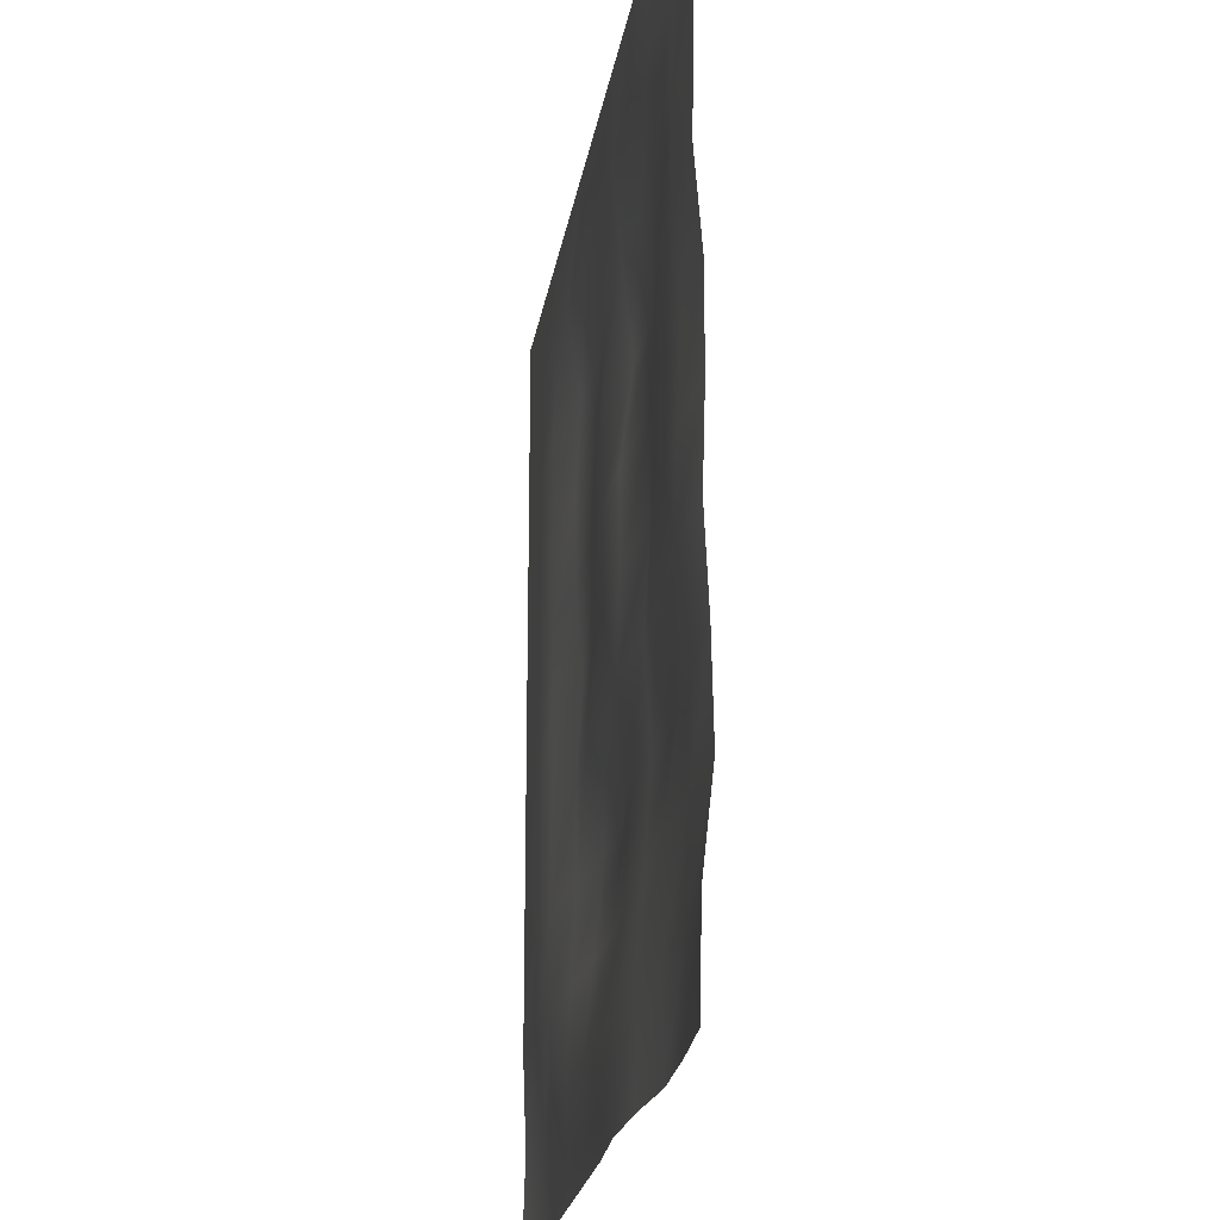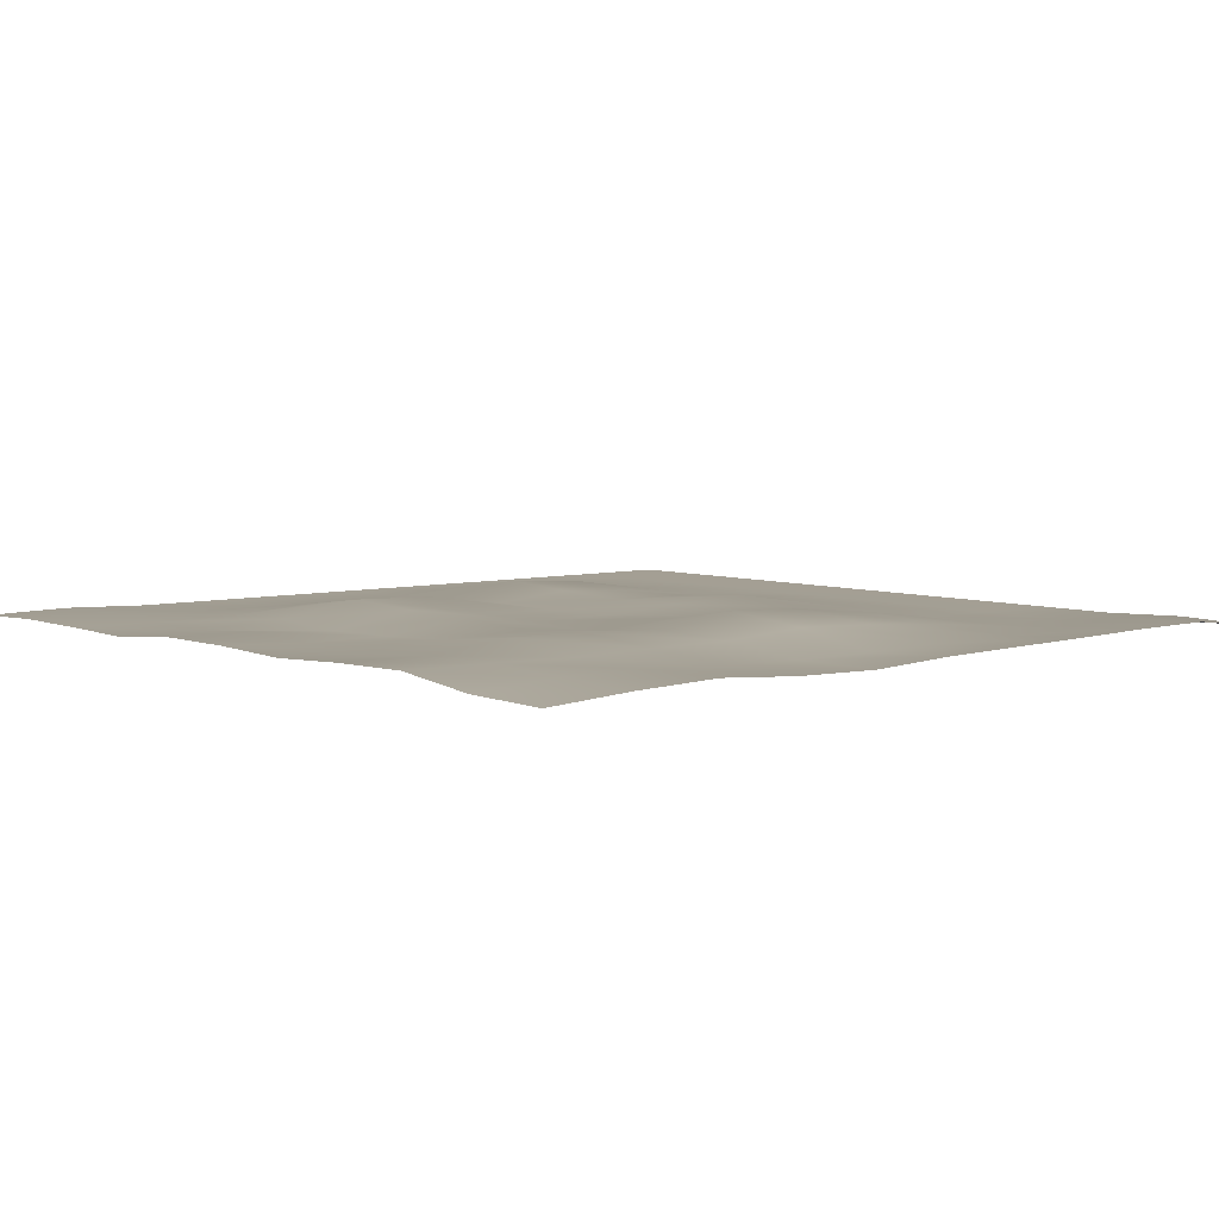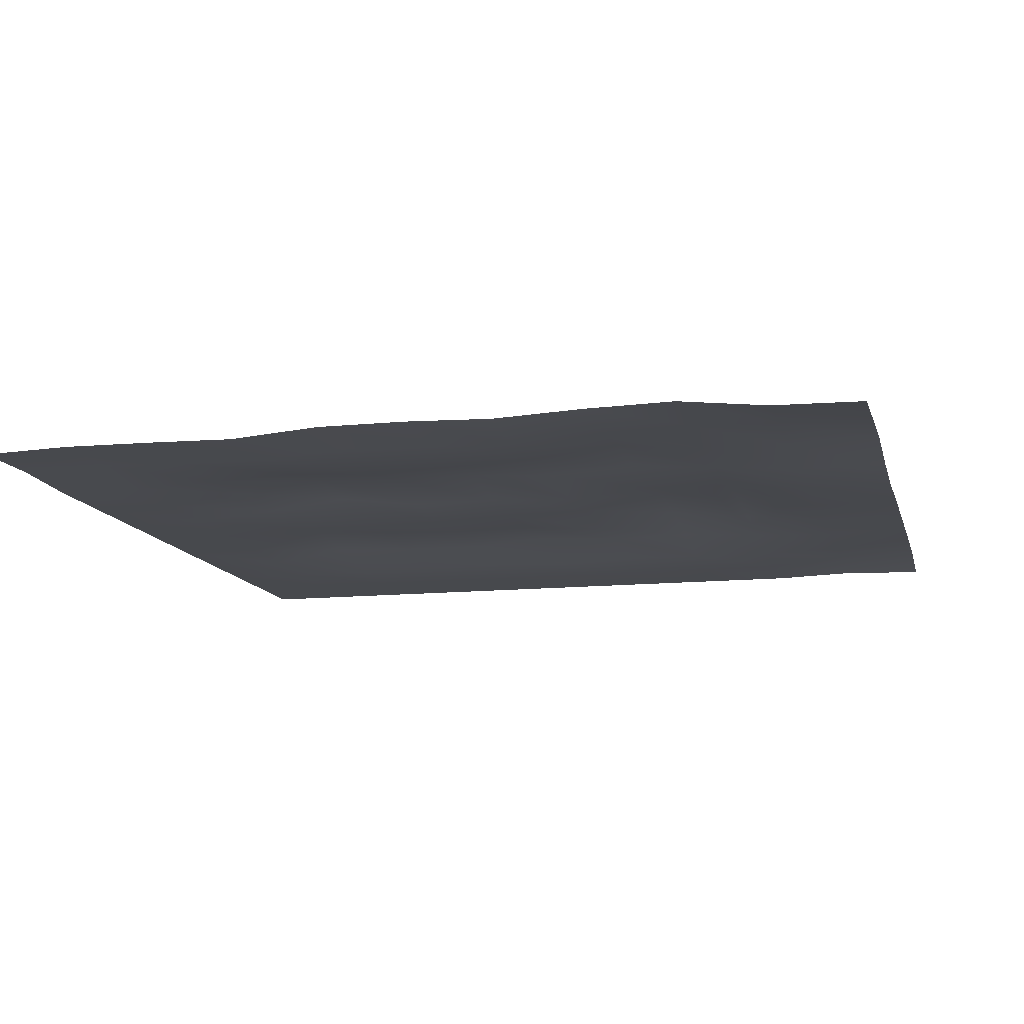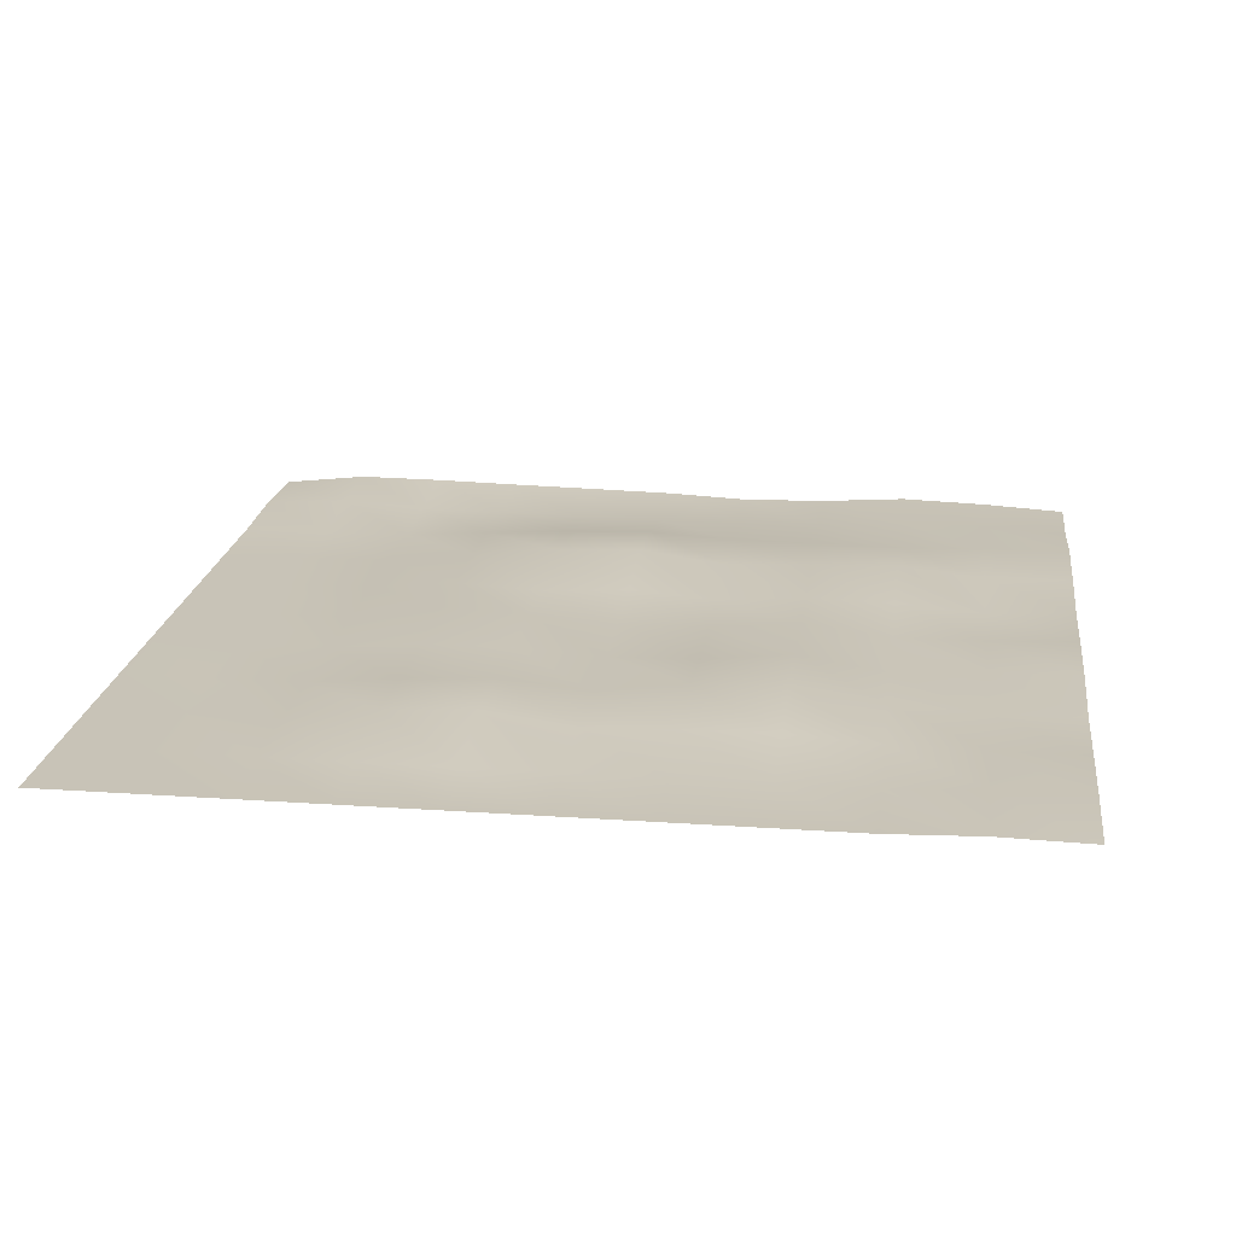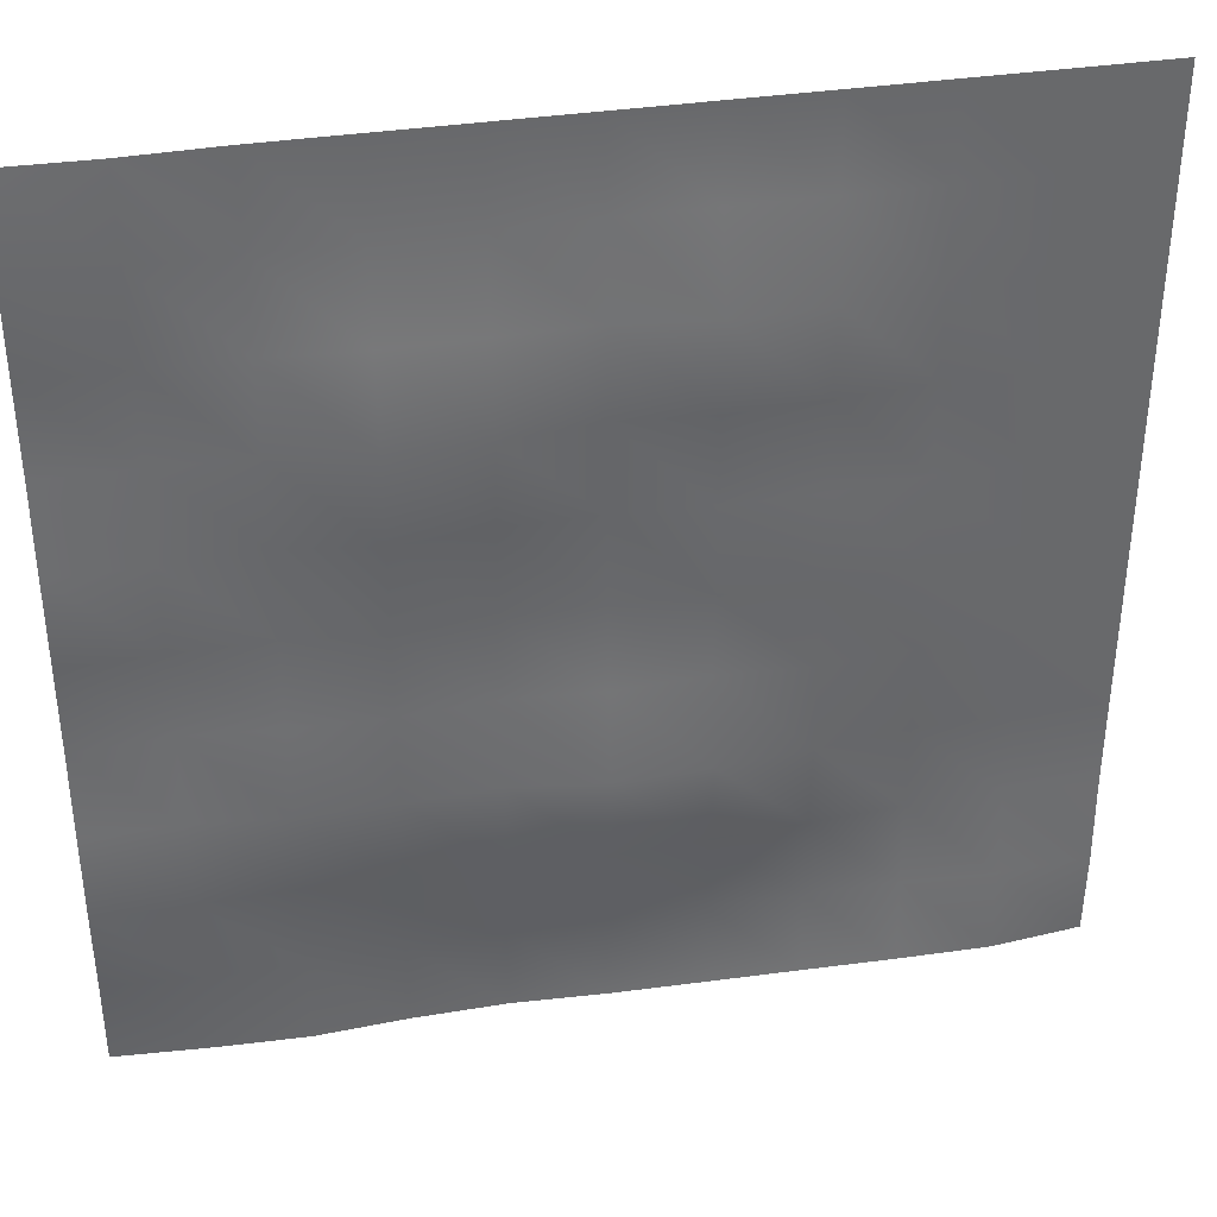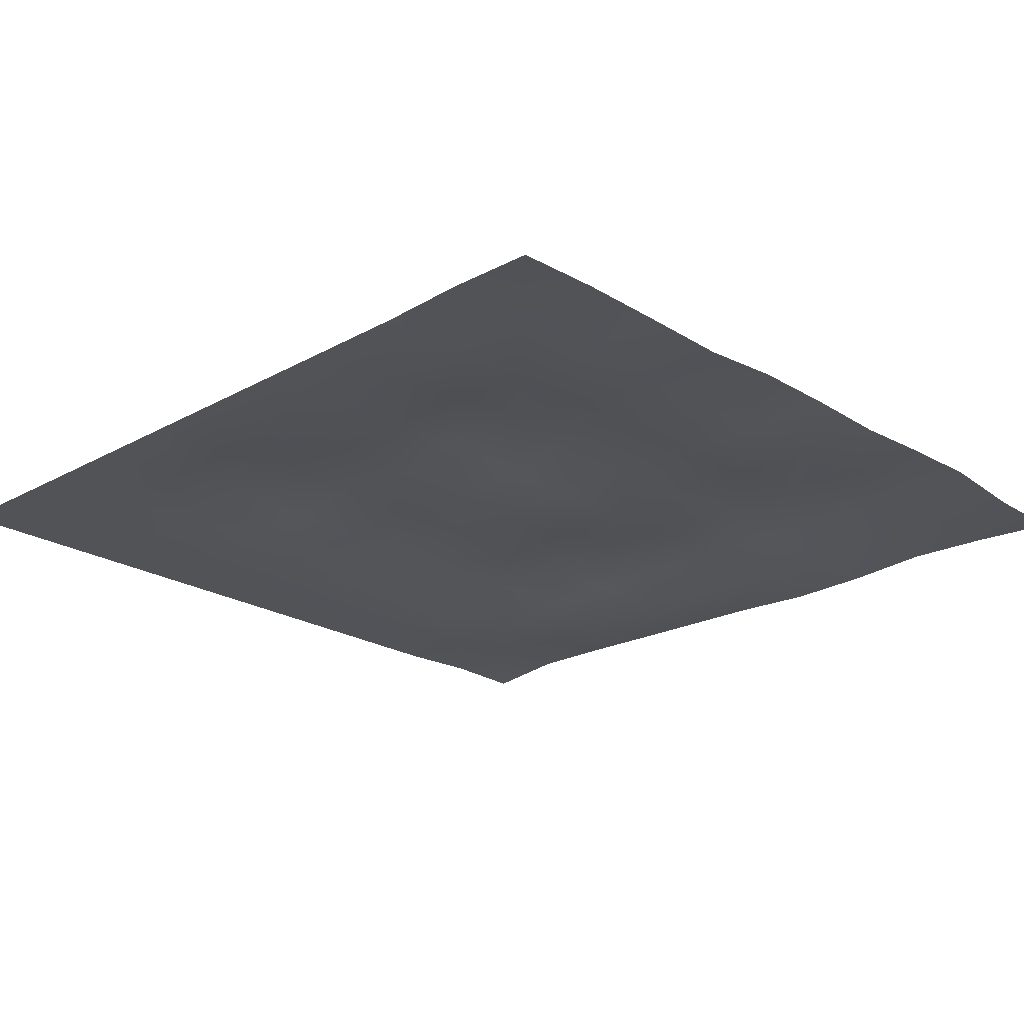
<metadata>
{"format":"obj","ext":"obj","renderer":"f3d","projection":"perspective","resolution":1024,"background":"white","views":[{"elev":-21.0,"azim":81.3,"up":"+Z"},{"elev":5.6,"azim":139.5,"up":"+Y"},{"elev":-12.2,"azim":103.7,"up":"+Y"},{"elev":19.8,"azim":7.4,"up":"+Y"},{"elev":37.9,"azim":169.3,"up":"+Z"},{"elev":-22.4,"azim":43.9,"up":"+Y"}]}
</metadata>
<code>
g Ground_low
v -0.6517 -0.9882 0.5214
v -0.5214 -0.9882 0.6517
v -0.6517 -0.9882 0.6517
v -0.5214 -0.9882 0.5214
v -0.3911 -0.9882 0.6517
v -0.6517 -0.9882 0.3911
v -0.3911 -0.9882 0.5214
v -0.2608 -0.9882 0.6517
v -0.5214 -0.9882 0.3911
v -0.6517 -0.9882 0.2608
v -0.2608 -0.9882 0.5214
v -0.1305 -0.9882 0.6517
v -0.5214 -0.9882 0.2608
v -0.6517 -0.9882 0.1305
v -0.3911 -0.9882 0.3911
v -0.1305 -0.9882 0.5214
v -0.0001621 -0.9882 0.6517
v -0.5214 -0.9882 0.1305
v -0.6517 -0.9882 0.0001554
v -0.261 -0.9694 0.3912
v -0.3911 -0.9882 0.2608
v -0.0001621 -0.9882 0.5214
v 0.1301 -0.9882 0.6517
v -0.5214 -0.9882 0.0001554
v -0.6517 -0.9882 -0.1301
v -0.3911 -0.9867 0.1304
v -0.1308 -0.9623 0.3913
v -0.2609 -0.9762 0.2608
v 0.1301 -0.9882 0.5214
v 0.2604 -0.9882 0.6517
v -0.5214 -0.9882 -0.1301
v -0.6517 -0.9882 -0.2605
v -0.3911 -0.9873 0.0001578
v -0.2608 -0.9749 0.1303
v -0.0004847 -0.9806 0.3911
v -0.1308 -0.9692 0.2608
v 0.2604 -0.9882 0.5214
v 0.3908 -0.9882 0.6517
v -0.5214 -0.9882 -0.2605
v -0.6517 -0.9882 -0.3908
v -0.3911 -0.9852 -0.1301
v -0.2609 -0.966 0.000363
v -0.1301 -0.9737 0.1303
v 0.1301 -0.9769 0.3913
v -0.000447 -0.9807 0.2608
v -0.5214 -0.9882 -0.3908
v -0.6517 -0.9836 -0.5211
v -0.3911 -0.9871 -0.2605
v -0.261 -0.9737 -0.1296
v -0.1303 -0.9721 0.0002336
v -5.499e-05 -0.9816 0.1305
v 0.13 -0.9631 0.2614
v -0.5214 -0.9764 -0.5211
v -0.6517 -0.9874 -0.6514
v -0.5214 -0.9728 -0.6514
v -0.3911 -0.988 -0.3908
v -0.3911 -0.9844 -0.5211
v -0.3911 -0.9739 -0.6514
v -0.261 -0.9711 -0.2604
v -0.2608 -0.9787 -0.3908
v -0.2608 -0.9846 -0.5211
v -0.2608 -0.9767 -0.6515
v -0.1305 -0.981 -0.13
v -0.1308 -0.9587 -0.2603
v -0.1307 -0.9709 -0.3907
v -0.1305 -0.9857 -0.5211
v -0.1305 -0.9791 -0.6516
v -0.0001356 -0.9788 0.0003607
v -0.000352 -0.9739 -0.13
v -0.0006936 -0.954 -0.2601
v -0.0004343 -0.9662 -0.3906
v -0.0001673 -0.9874 -0.5211
v -0.0001603 -0.9817 -0.6515
v 0.1301 -0.9786 0.1308
v 0.1301 -0.979 0.000317
v 0.13 -0.9831 -0.1301
v 0.1298 -0.9713 -0.2602
v 0.1301 -0.9743 -0.3907
v 0.1301 -0.9878 -0.5211
v 0.1301 -0.9878 -0.6514
v 0.2604 -0.9845 -0.5211
v 0.2605 -0.9849 -0.6515
v 0.2604 -0.9745 -0.3908
v 0.2604 -0.966 -0.2604
v 0.2606 -0.9734 -0.13
v 0.2605 -0.9657 0.0004321
v 0.3908 -0.9786 -0.5213
v 0.3908 -0.9765 -0.6517
v 0.3908 -0.9763 -0.3908
v 0.3908 -0.963 -0.2605
v 0.391 -0.9769 -0.1298
v 0.5212 -0.9775 -0.5211
v 0.5211 -0.9806 -0.6514
v 0.5212 -0.9731 -0.3908
v 0.6514 -0.9858 -0.5211
v 0.6514 -0.9882 -0.6514
v 0.6516 -0.9716 -0.3908
v 0.6517 -0.9742 -0.2605
v 0.5212 -0.9764 -0.2605
v 0.6515 -0.9802 -0.1301
v 0.5211 -0.987 -0.1301
v 0.6514 -0.9763 0.0002545
v 0.521 -0.9814 0.0002437
v 0.6513 -0.9763 0.1306
v 0.3908 -0.9822 0.0002642
v 0.521 -0.9778 0.1306
v 0.6514 -0.9864 0.2608
v 0.3908 -0.9858 0.1305
v 0.5211 -0.9866 0.2608
v 0.6514 -0.984 0.3911
v 0.2604 -0.965 0.131
v 0.5211 -0.9852 0.3911
v 0.6514 -0.9826 0.5214
v 0.3908 -0.9794 0.261
v 0.2604 -0.9594 0.2616
v 0.5211 -0.9816 0.5214
v 0.6514 -0.9867 0.6517
v 0.5211 -0.984 0.6517
v 0.3908 -0.9835 0.3911
v 0.2604 -0.9751 0.3913
v 0.3908 -0.9882 0.5214
g Ground_low_0
f 3 2 1
f 4 1 2
f 2 5 4
f 1 4 6
f 7 4 5
f 5 8 7
f 9 6 4
f 4 7 9
f 6 9 10
f 11 7 8
f 8 12 11
f 13 10 9
f 10 13 14
f 15 9 7
f 7 11 15
f 9 15 13
f 16 11 12
f 12 17 16
f 18 14 13
f 14 18 19
f 20 15 11
f 11 16 20
f 21 13 15
f 13 21 18
f 15 20 21
f 22 16 17
f 17 23 22
f 24 19 18
f 19 24 25
f 26 18 21
f 18 26 24
f 27 20 16
f 16 22 27
f 28 21 20
f 21 28 26
f 20 27 28
f 29 22 23
f 23 30 29
f 31 25 24
f 25 31 32
f 33 24 26
f 24 33 31
f 34 26 28
f 26 34 33
f 35 27 22
f 22 29 35
f 36 28 27
f 28 36 34
f 27 35 36
f 37 29 30
f 30 38 37
f 39 32 31
f 32 39 40
f 41 31 33
f 31 41 39
f 42 33 34
f 33 42 41
f 43 34 36
f 34 43 42
f 44 35 29
f 29 37 44
f 45 36 35
f 36 45 43
f 35 44 45
f 46 40 39
f 40 46 47
f 48 39 41
f 39 48 46
f 49 41 42
f 41 49 48
f 50 42 43
f 42 50 49
f 51 43 45
f 43 51 50
f 52 45 44
f 45 52 51
f 53 47 46
f 47 53 54
f 55 54 53
f 56 46 48
f 46 56 53
f 53 57 55
f 57 53 56
f 58 55 57
f 48 59 56
f 59 48 49
f 56 60 57
f 60 56 59
f 57 61 58
f 61 57 60
f 62 58 61
f 49 63 59
f 63 49 50
f 59 64 60
f 64 59 63
f 60 65 61
f 65 60 64
f 61 66 62
f 66 61 65
f 67 62 66
f 50 68 63
f 68 50 51
f 63 69 64
f 69 63 68
f 64 70 65
f 70 64 69
f 65 71 66
f 71 65 70
f 66 72 67
f 72 66 71
f 73 67 72
f 51 74 68
f 74 51 52
f 68 75 69
f 75 68 74
f 69 76 70
f 76 69 75
f 70 77 71
f 77 70 76
f 71 78 72
f 78 71 77
f 72 79 73
f 79 72 78
f 80 73 79
f 79 81 80
f 82 80 81
f 78 83 79
f 81 79 83
f 77 84 78
f 83 78 84
f 76 85 77
f 84 77 85
f 75 86 76
f 85 76 86
f 81 87 82
f 88 82 87
f 83 89 81
f 87 81 89
f 84 90 83
f 89 83 90
f 85 91 84
f 90 84 91
f 87 92 88
f 93 88 92
f 89 94 87
f 92 87 94
f 92 95 93
f 96 93 95
f 95 92 97
f 94 97 92
f 97 94 98
f 94 89 99
f 99 98 94
f 90 99 89
f 98 99 100
f 99 90 101
f 101 100 99
f 91 101 90
f 100 101 102
f 103 102 101
f 101 91 103
f 102 103 104
f 105 103 91
f 91 85 105
f 86 105 85
f 106 104 103
f 103 105 106
f 104 106 107
f 105 86 108
f 108 106 105
f 109 107 106
f 106 108 109
f 107 109 110
f 111 108 86
f 86 75 111
f 74 111 75
f 112 110 109
f 110 112 113
f 114 109 108
f 108 111 114
f 109 114 112
f 111 74 115
f 115 114 111
f 52 115 74
f 116 113 112
f 113 116 117
f 118 117 116
f 119 112 114
f 114 115 119
f 112 119 116
f 115 52 120
f 120 119 115
f 44 120 52
f 120 44 37
f 116 121 118
f 121 116 119
f 119 120 121
f 37 121 120
f 38 118 121
f 121 37 38

</code>
